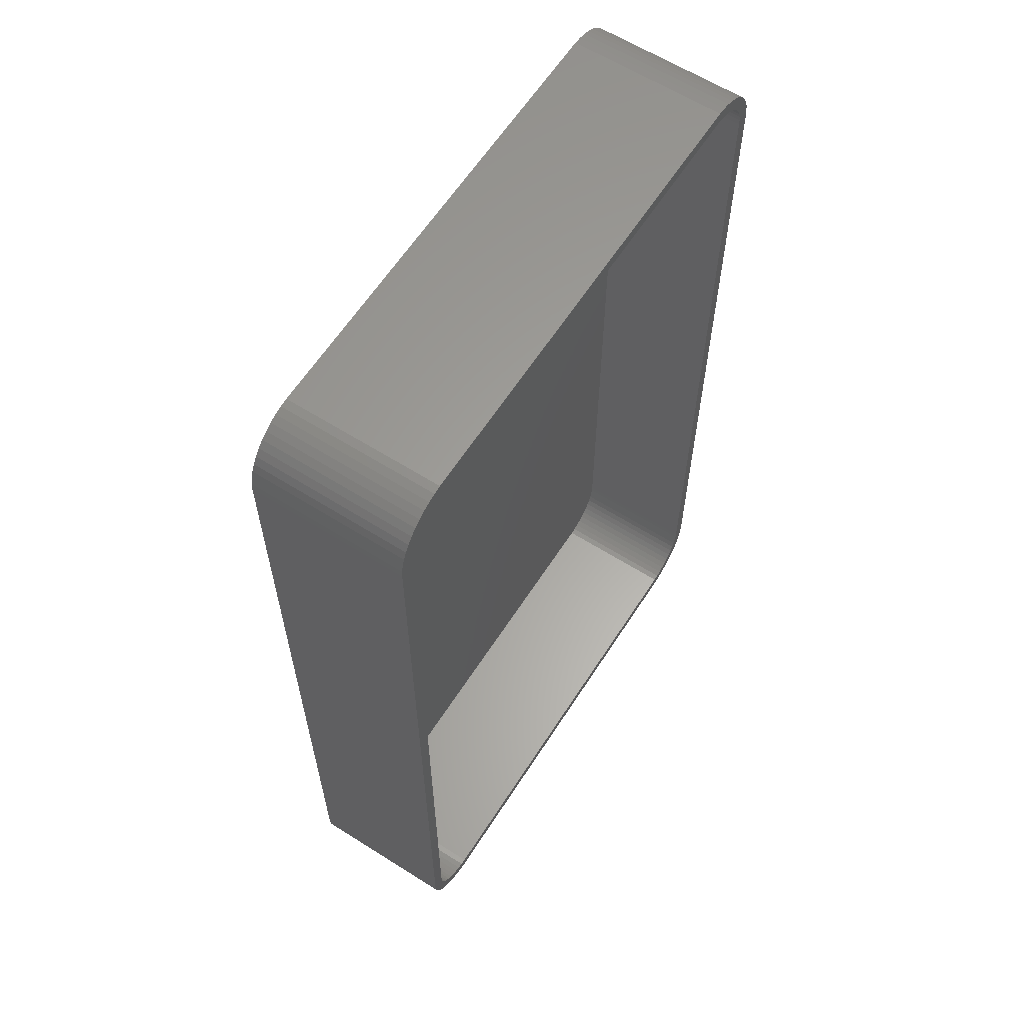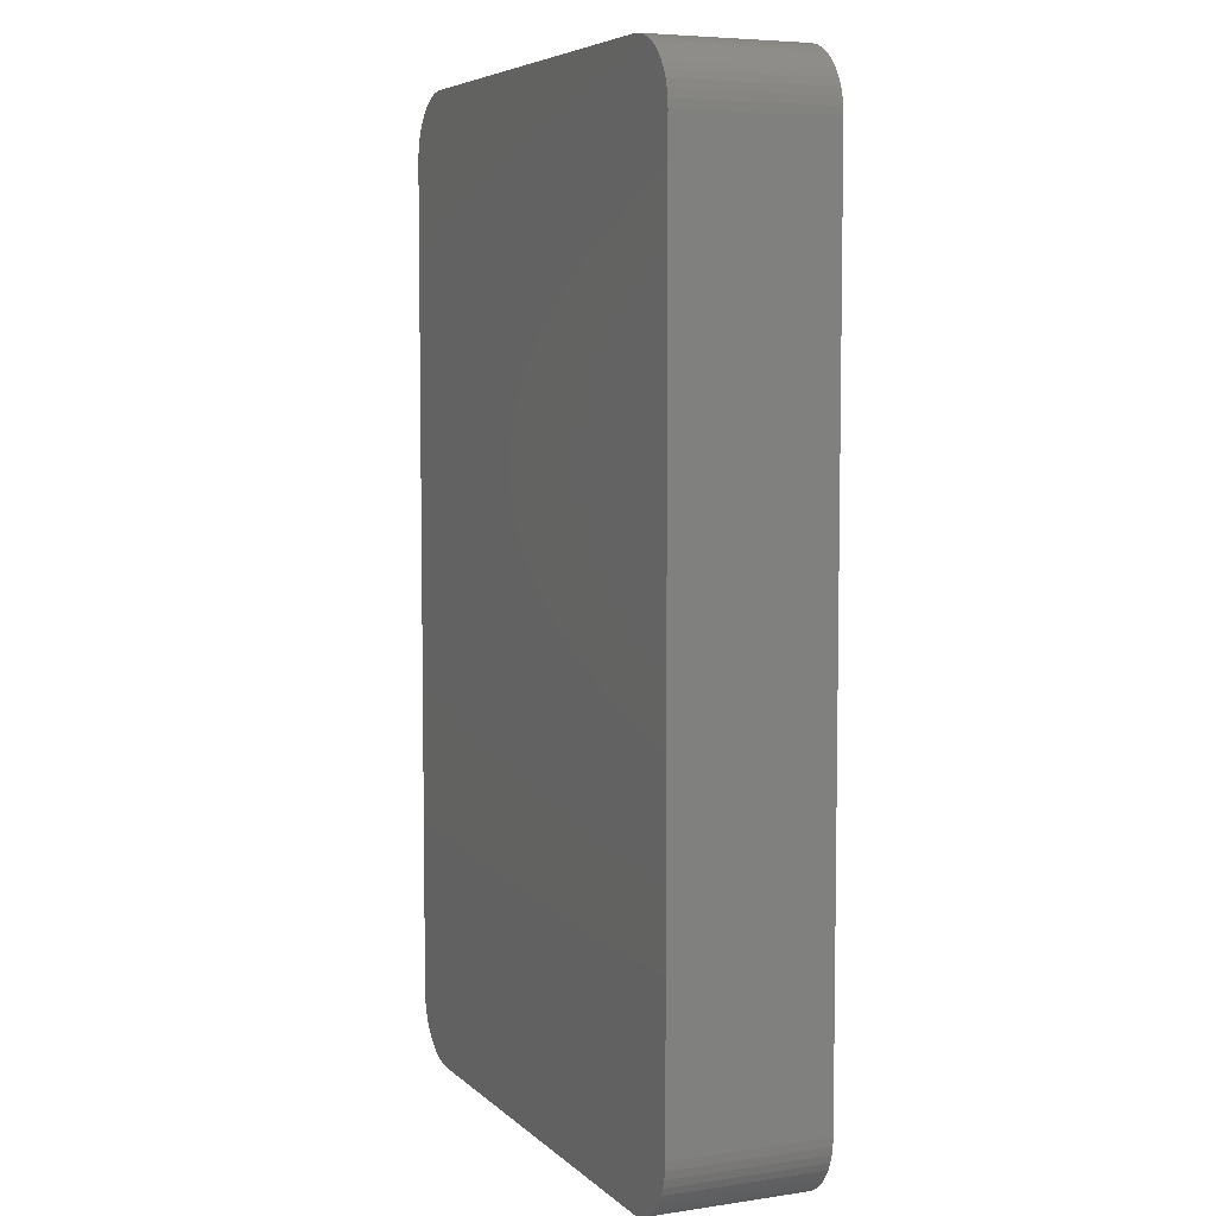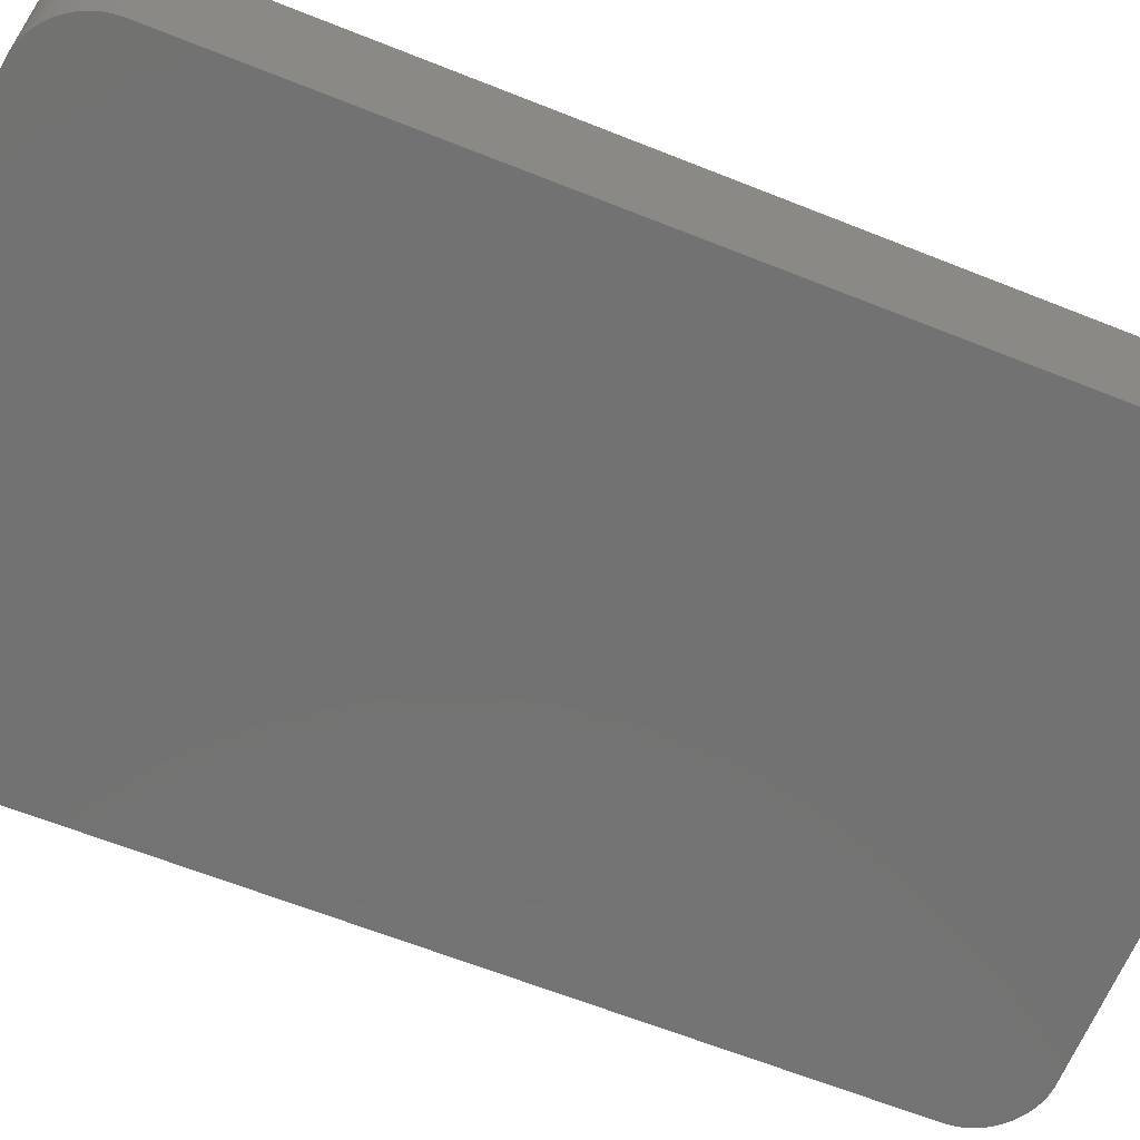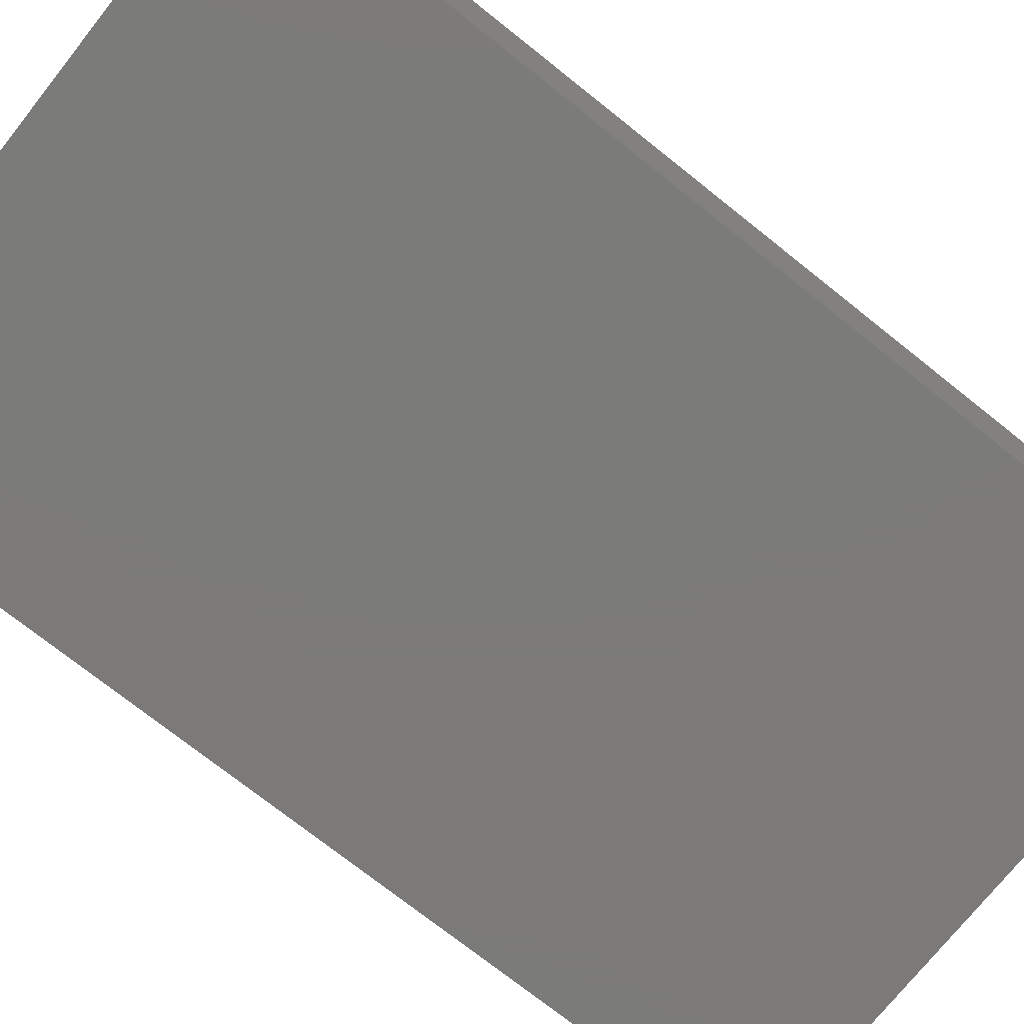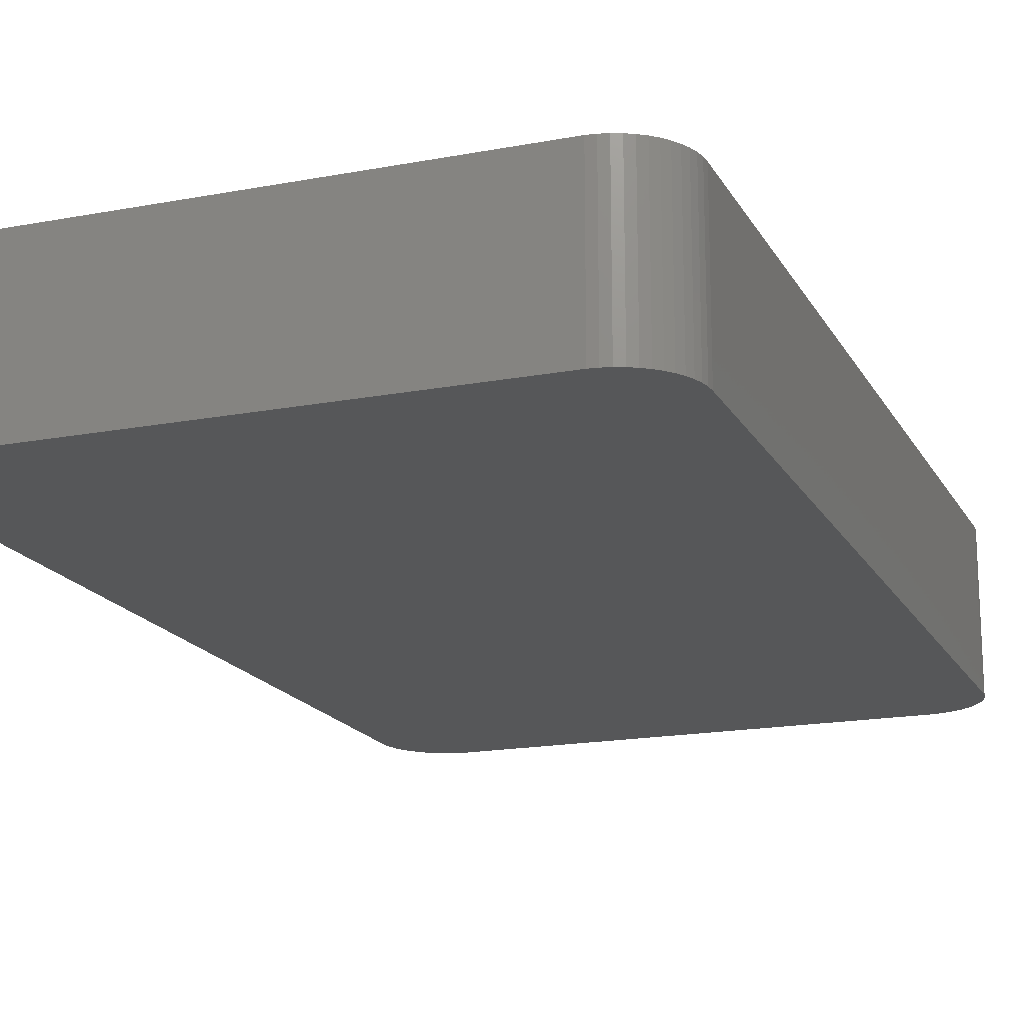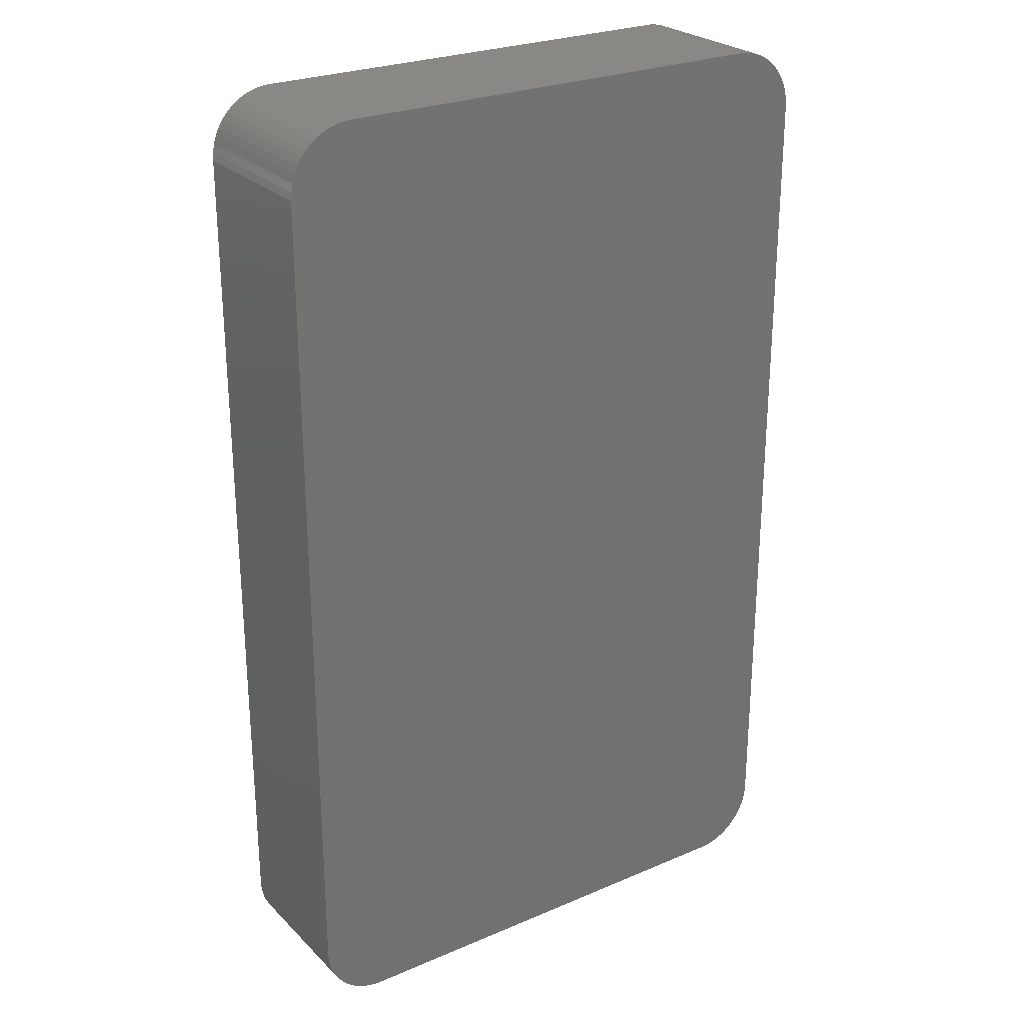
<metadata>
{"format":"stl","ext":"stl","renderer":"f3d","projection":"perspective","resolution":1024,"background":"white","views":[{"elev":61.8,"azim":-57.3,"up":"+Y"},{"elev":6.0,"azim":-113.8,"up":"+Y"},{"elev":-64.2,"azim":-111.9,"up":"+Z"},{"elev":-73.9,"azim":-128.5,"up":"+Z"},{"elev":-17.5,"azim":-159.4,"up":"+Z"},{"elev":26.0,"azim":146.0,"up":"+Y"}]}
</metadata>
<code>
# stl→obj: 208 verts, 412 faces
v 18.44 37.41 0
v 17.81 37.49 12
v 18.44 37.41 12
v 17.81 37.49 0
v -17.81 37.49 12
v -17.81 37.49 0
v -18.44 37.41 12
v -18.44 37.41 0
v 21.14 -35.92 12
v 21.55 -35.44 0
v 21.55 -35.44 12
v 21.14 -35.92 0
v -22.46 33.13 0
v -22.34 33.74 12
v -22.34 33.74 0
v -22.46 33.13 12
v -21.55 -35.44 0
v -21.88 -34.91 12
v -21.88 -34.91 0
v -21.55 -35.44 12
v -21.14 -35.92 0
v -20.69 -36.35 12
v -21.14 -35.92 12
v -20.69 -36.35 0
v 17.81 -37.49 0
v 18.44 -37.41 12
v 17.81 -37.49 12
v 18.44 -37.41 0
v -20.69 36.35 0
v -21.14 35.92 12
v -20.69 36.35 12
v -21.14 35.92 0
v 21.14 35.92 0
v 20.69 36.35 12
v 21.14 35.92 12
v 20.69 36.35 0
v -19.05 37.26 0
v -19.63 37.02 12
v -19.05 37.26 12
v -19.63 37.02 0
v 22.5 -32.5 12
v 22.5 32.5 0
v 22.5 32.5 12
v 22.5 -32.5 0
v -17.81 -37.49 0
v -17.81 -37.49 12
v -22.5 -32.5 0
v -22.5 32.5 12
v -22.5 32.5 0
v -22.5 -32.5 12
v -21.55 35.44 0
v -21.55 35.44 12
v 19.63 37.02 0
v 19.05 37.26 12
v 19.63 37.02 12
v 19.05 37.26 0
v 20.18 36.72 12
v 20.18 36.72 0
v -22.46 -33.13 0
v -22.46 -33.13 12
v -22.34 -33.74 0
v -22.34 -33.74 12
v -22.15 -34.34 12
v -22.15 -34.34 0
v -22.15 34.34 12
v -22.15 34.34 0
v -20.18 36.72 12
v -20.18 36.72 0
v 21.88 -34.91 0
v 21.88 -34.91 12
v 19.05 -37.26 0
v 19.63 -37.02 12
v 19.05 -37.26 12
v 19.63 -37.02 0
v 22.46 33.13 0
v 22.46 33.13 12
v 22.34 33.74 12
v 22.15 34.34 0
v 22.15 34.34 12
v 22.34 33.74 0
v 21.55 35.44 12
v 21.55 35.44 0
v 21.5 32.5 12
v 21.47 33 12
v 21.5 -32.5 12
v 21.37 33.49 12
v 22.46 -33.13 12
v 21.22 33.97 12
v 21.88 34.91 12
v 21.47 -33 12
v 21.01 34.43 12
v 22.34 -33.74 12
v 21.37 -33.49 12
v 20.74 34.85 12
v 20.42 35.24 12
v 20.05 35.58 12
v 19.64 35.88 12
v 19.2 36.12 12
v 18.74 36.3 12
v 18.25 36.43 12
v 17.75 36.49 12
v -17.75 36.49 12
v -18.25 36.43 12
v -18.74 36.3 12
v -19.2 36.12 12
v -19.64 35.88 12
v -20.05 35.58 12
v -20.42 35.24 12
v -20.74 34.85 12
v -21.01 34.43 12
v -21.88 34.91 12
v -21.22 33.97 12
v -21.37 33.49 12
v 22.15 -34.34 12
v 21.22 -33.97 12
v 21.01 -34.43 12
v 20.74 -34.85 12
v 20.42 -35.24 12
v 20.69 -36.35 12
v 20.05 -35.58 12
v 20.18 -36.72 12
v 19.64 -35.88 12
v 19.2 -36.12 12
v 18.74 -36.3 12
v 18.25 -36.43 12
v 17.75 -36.49 12
v -17.75 -36.49 12
v -18.25 -36.43 12
v -18.44 -37.41 12
v -18.74 -36.3 12
v -19.05 -37.26 12
v -19.2 -36.12 12
v -19.63 -37.02 12
v -19.64 -35.88 12
v -20.18 -36.72 12
v -20.05 -35.58 12
v -20.42 -35.24 12
v -20.74 -34.85 12
v -21.01 -34.43 12
v -21.22 -33.97 12
v -21.37 -33.49 12
v -21.47 -33 12
v -21.5 -32.5 12
v -21.5 32.5 12
v -21.47 33 12
v -21.88 34.91 0
v -20.18 -36.72 0
v 22.15 -34.34 0
v 22.46 -33.13 0
v 22.34 -33.74 0
v 20.18 -36.72 0
v 21.88 34.91 0
v -19.63 -37.02 0
v -19.05 -37.26 0
v 20.69 -36.35 0
v -18.44 -37.41 0
v 17.75 36.49 2
v 18.25 36.43 2
v -17.75 36.49 2
v -18.25 36.43 2
v 20.05 35.58 2
v 20.42 35.24 2
v 20.74 34.85 2
v -20.42 35.24 2
v -20.05 35.58 2
v -19.2 36.12 2
v -18.74 36.3 2
v 21.5 -32.5 2
v 21.5 32.5 2
v 17.75 -36.49 2
v -17.75 -36.49 2
v -21.22 -33.97 2
v -21.01 -34.43 2
v -21.5 32.5 2
v -21.5 -32.5 2
v -21.47 33 2
v -21.01 34.43 2
v -21.22 33.97 2
v -21.37 33.49 2
v -19.64 35.88 2
v 18.74 36.3 2
v 19.2 36.12 2
v -20.05 -35.58 2
v -20.42 -35.24 2
v 21.37 33.49 2
v 21.22 33.97 2
v -21.47 -33 2
v -21.37 -33.49 2
v 21.47 33 2
v 21.01 34.43 2
v 21.47 -33 2
v 21.37 -33.49 2
v 21.22 -33.97 2
v 19.64 35.88 2
v 20.74 -34.85 2
v 20.42 -35.24 2
v 20.05 -35.58 2
v 19.64 -35.88 2
v 19.2 -36.12 2
v 18.74 -36.3 2
v 18.25 -36.43 2
v 21.01 -34.43 2
v -18.25 -36.43 2
v -18.74 -36.3 2
v -19.2 -36.12 2
v -19.64 -35.88 2
v -20.74 34.85 2
v -20.74 -34.85 2
f 1 2 3
f 2 1 4
f 4 5 2
f 5 4 6
f 6 7 5
f 7 6 8
f 9 10 11
f 10 9 12
f 13 14 15
f 14 13 16
f 17 18 19
f 18 17 20
f 21 22 23
f 22 21 24
f 25 26 27
f 26 25 28
f 29 30 31
f 30 29 32
f 33 34 35
f 34 33 36
f 37 38 39
f 38 37 40
f 41 42 43
f 42 41 44
f 45 27 46
f 27 45 25
f 47 48 49
f 48 47 50
f 49 16 13
f 16 49 48
f 51 30 32
f 30 51 52
f 53 54 55
f 54 53 56
f 36 57 34
f 57 36 58
f 8 39 7
f 39 8 37
f 59 50 47
f 50 59 60
f 61 60 59
f 60 61 62
f 19 63 64
f 63 19 18
f 15 65 66
f 65 15 14
f 40 67 38
f 67 40 68
f 68 31 67
f 31 68 29
f 56 3 54
f 3 56 1
f 58 55 57
f 55 58 53
f 11 69 70
f 69 11 10
f 71 72 73
f 72 71 74
f 43 75 76
f 75 43 42
f 77 78 79
f 78 77 80
f 81 33 35
f 33 81 82
f 83 43 76
f 43 83 41
f 84 76 77
f 85 41 83
f 86 77 79
f 41 85 87
f 88 79 89
f 90 87 85
f 91 89 81
f 87 90 92
f 93 92 90
f 76 84 83
f 77 86 84
f 79 88 86
f 94 81 35
f 89 91 88
f 81 94 91
f 95 35 34
f 35 95 94
f 96 34 57
f 34 96 95
f 57 97 96
f 55 97 57
f 55 98 97
f 54 98 55
f 54 99 98
f 3 99 54
f 3 100 99
f 2 100 3
f 2 101 100
f 2 102 101
f 5 102 2
f 5 103 102
f 7 103 5
f 7 104 103
f 39 104 7
f 39 105 104
f 38 105 39
f 38 106 105
f 67 106 38
f 106 67 107
f 31 107 67
f 107 31 108
f 30 108 31
f 108 30 109
f 52 109 30
f 109 52 110
f 111 110 52
f 110 111 112
f 14 113 65
f 112 65 113
f 65 112 111
f 92 93 114
f 115 114 93
f 114 115 70
f 116 70 115
f 70 116 11
f 117 11 116
f 11 117 9
f 118 9 117
f 9 118 119
f 120 119 118
f 119 120 121
f 122 121 120
f 122 72 121
f 123 72 122
f 123 73 72
f 124 73 123
f 124 26 73
f 125 26 124
f 125 27 26
f 126 27 125
f 127 27 126
f 127 46 27
f 128 46 127
f 128 129 46
f 130 129 128
f 130 131 129
f 132 131 130
f 132 133 131
f 134 133 132
f 135 134 136
f 134 135 133
f 22 136 137
f 136 22 135
f 23 137 138
f 20 138 139
f 137 23 22
f 18 139 140
f 63 140 141
f 62 141 142
f 138 20 23
f 60 142 143
f 144 48 143
f 113 14 145
f 50 143 48
f 16 145 14
f 60 143 50
f 145 16 144
f 139 18 20
f 144 16 48
f 140 63 18
f 141 62 63
f 142 60 62
f 64 62 61
f 62 64 63
f 66 111 146
f 111 66 65
f 21 20 17
f 20 21 23
f 24 135 22
f 135 24 147
f 70 148 114
f 148 70 69
f 92 149 87
f 149 92 150
f 28 73 26
f 73 28 71
f 74 121 72
f 121 74 151
f 76 80 77
f 80 76 75
f 89 82 81
f 82 89 152
f 79 152 89
f 152 79 78
f 153 131 133
f 131 153 154
f 25 44 149
f 44 47 42
f 25 149 150
f 49 42 47
f 25 150 148
f 4 42 49
f 25 148 69
f 42 4 75
f 25 69 10
f 75 4 80
f 25 10 12
f 44 25 47
f 25 12 155
f 80 4 78
f 25 155 151
f 82 4 33
f 25 151 74
f 33 4 36
f 25 74 71
f 36 4 58
f 25 71 28
f 58 4 53
f 53 4 56
f 56 4 1
f 47 25 45
f 78 4 152
f 47 45 156
f 152 4 82
f 47 156 154
f 4 49 6
f 47 154 153
f 6 49 8
f 47 153 147
f 8 49 37
f 47 147 24
f 37 49 40
f 47 24 21
f 40 49 68
f 47 21 17
f 68 49 29
f 47 17 19
f 29 49 32
f 47 19 64
f 32 49 51
f 47 64 61
f 51 49 146
f 47 61 59
f 146 49 66
f 66 49 15
f 15 49 13
f 146 52 51
f 52 146 111
f 147 133 135
f 133 147 153
f 114 150 92
f 150 114 148
f 87 44 41
f 44 87 149
f 151 119 121
f 119 151 155
f 155 9 119
f 9 155 12
f 156 46 129
f 46 156 45
f 154 129 131
f 129 154 156
f 157 100 101
f 100 157 158
f 159 101 102
f 101 159 157
f 160 102 103
f 102 160 159
f 161 95 96
f 95 161 162
f 163 95 162
f 95 163 94
f 164 107 108
f 107 164 165
f 166 104 105
f 104 166 167
f 168 83 169
f 83 168 85
f 170 127 126
f 127 170 171
f 139 172 140
f 172 139 173
f 143 174 144
f 174 143 175
f 144 176 145
f 176 144 174
f 112 177 110
f 177 112 178
f 145 179 113
f 179 145 176
f 180 105 106
f 105 180 166
f 181 98 99
f 98 181 182
f 167 103 104
f 103 167 160
f 183 137 136
f 137 183 184
f 185 88 186
f 88 185 86
f 142 175 143
f 175 142 187
f 141 187 142
f 187 141 188
f 157 169 189
f 169 174 168
f 157 189 185
f 175 168 174
f 157 185 186
f 170 168 175
f 157 186 190
f 168 170 191
f 157 190 163
f 191 170 192
f 157 163 162
f 169 157 174
f 157 162 161
f 192 170 193
f 157 161 194
f 195 170 196
f 157 194 182
f 196 170 197
f 157 182 181
f 197 170 198
f 157 181 158
f 198 170 199
f 199 170 200
f 200 170 201
f 174 157 159
f 193 170 202
f 174 159 160
f 202 170 195
f 174 160 167
f 170 175 171
f 174 167 166
f 171 175 203
f 174 166 180
f 203 175 204
f 174 180 165
f 204 175 205
f 174 165 164
f 205 175 206
f 174 164 207
f 206 175 183
f 174 207 177
f 183 175 184
f 174 177 178
f 184 175 208
f 174 178 179
f 208 175 173
f 174 179 176
f 173 175 172
f 172 175 188
f 188 175 187
f 138 173 139
f 173 138 208
f 165 106 107
f 106 165 180
f 158 99 100
f 99 158 181
f 182 97 98
f 97 182 194
f 194 96 97
f 96 194 161
f 198 123 122
f 123 198 199
f 196 117 195
f 117 196 118
f 205 134 132
f 134 205 206
f 140 188 141
f 188 140 172
f 113 178 112
f 178 113 179
f 109 164 108
f 164 109 207
f 137 208 138
f 208 137 184
f 202 115 193
f 115 202 116
f 192 90 191
f 90 192 93
f 197 122 120
f 122 197 198
f 195 116 202
f 116 195 117
f 189 86 185
f 86 189 84
f 169 84 189
f 84 169 83
f 190 94 163
f 94 190 91
f 186 91 190
f 91 186 88
f 206 136 134
f 136 206 183
f 204 132 130
f 132 204 205
f 110 207 109
f 207 110 177
f 193 93 192
f 93 193 115
f 191 85 168
f 85 191 90
f 199 124 123
f 124 199 200
f 201 126 125
f 126 201 170
f 200 125 124
f 125 200 201
f 196 120 118
f 120 196 197
f 203 130 128
f 130 203 204
f 171 128 127
f 128 171 203

</code>
